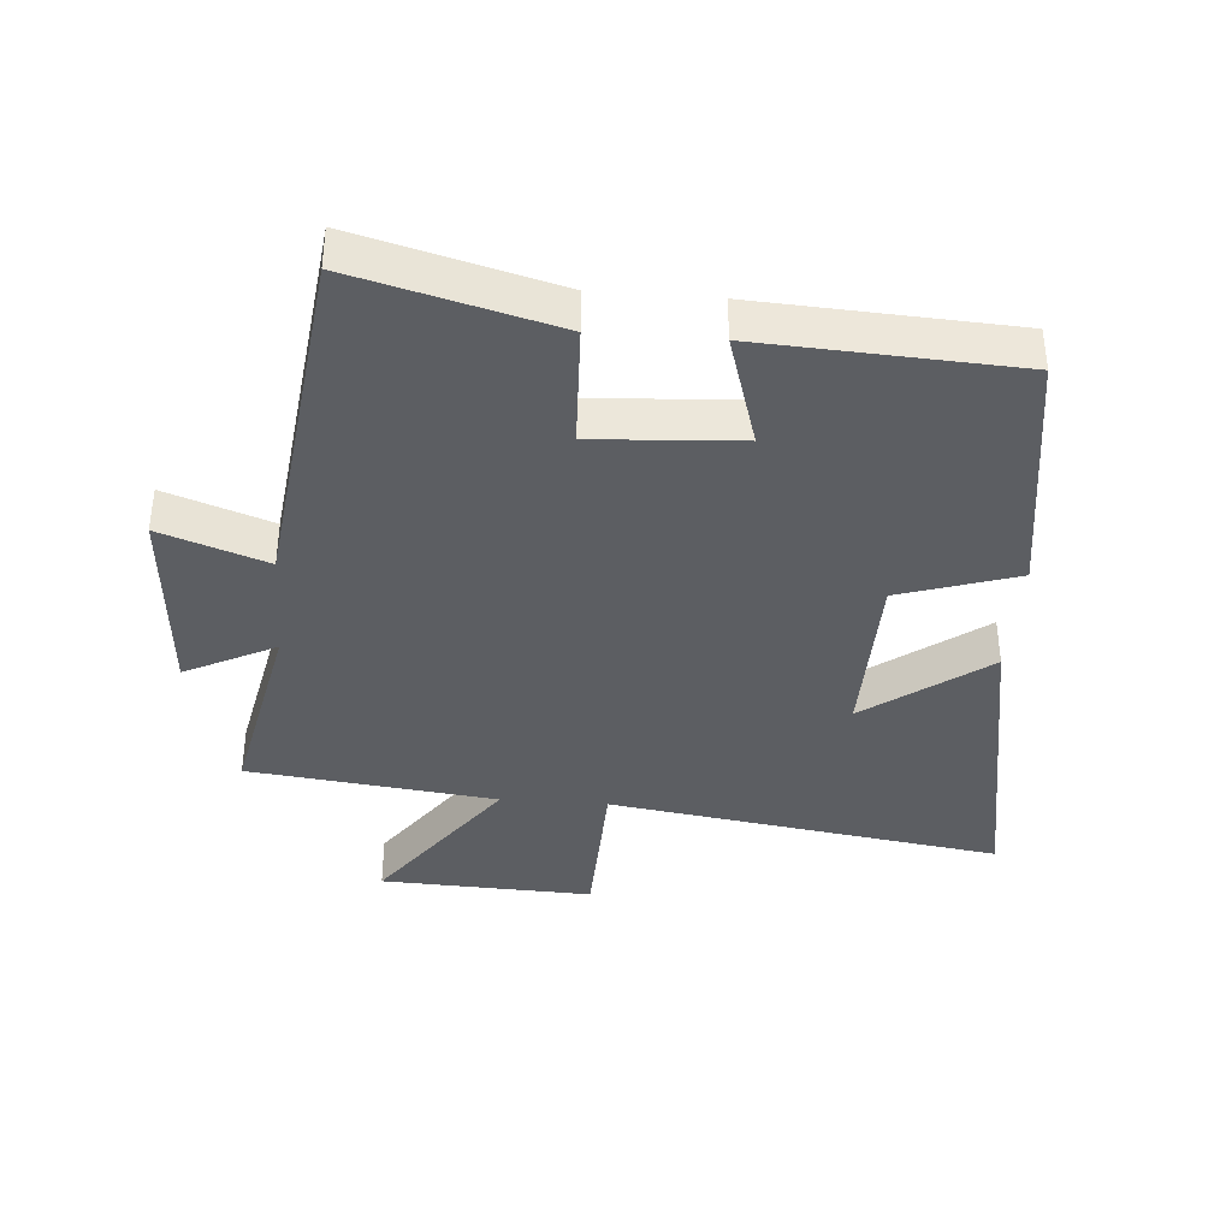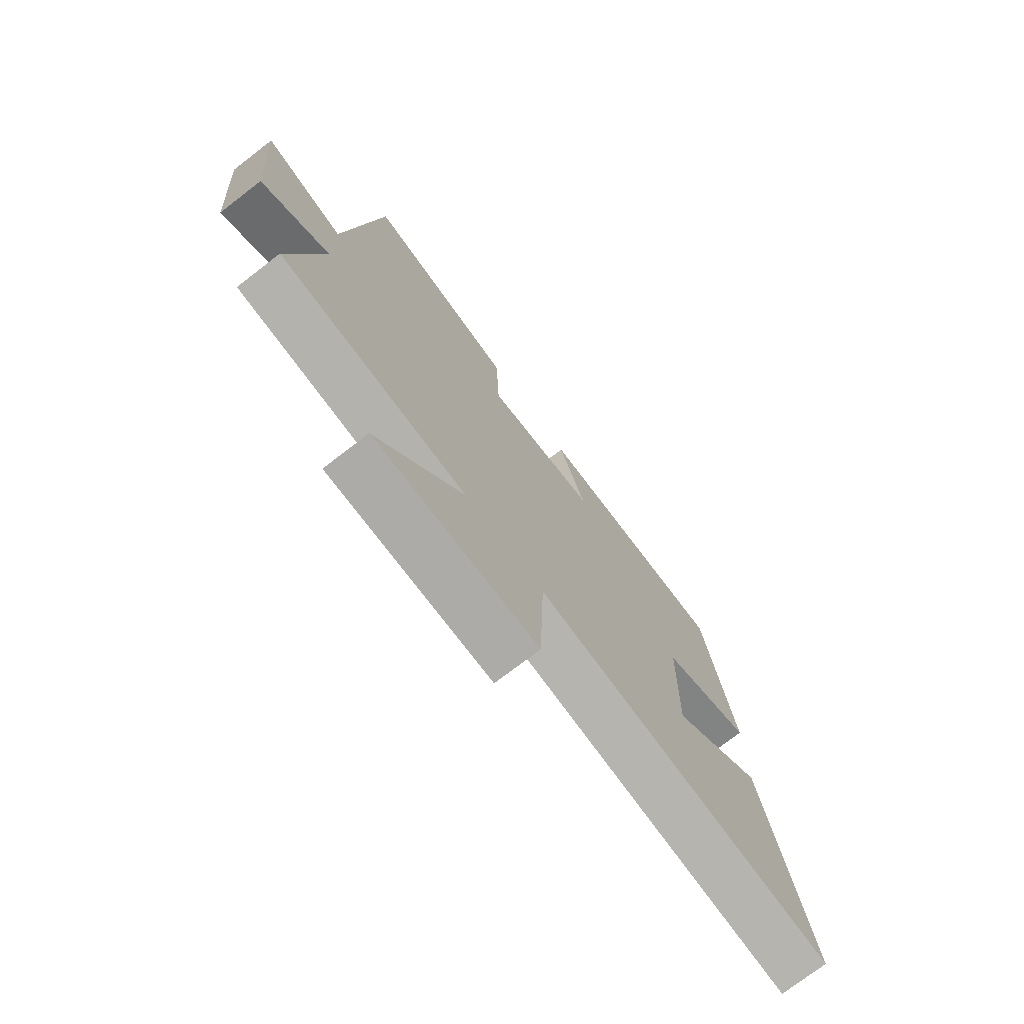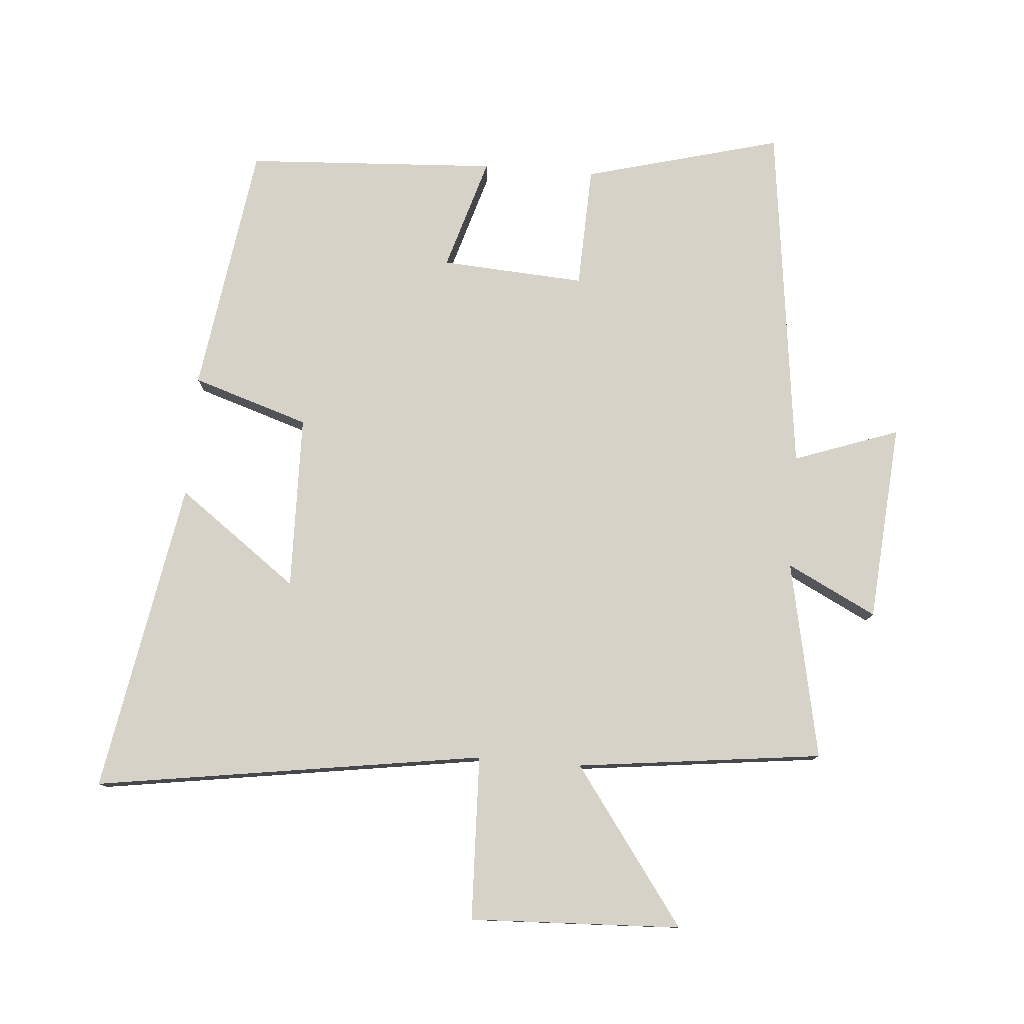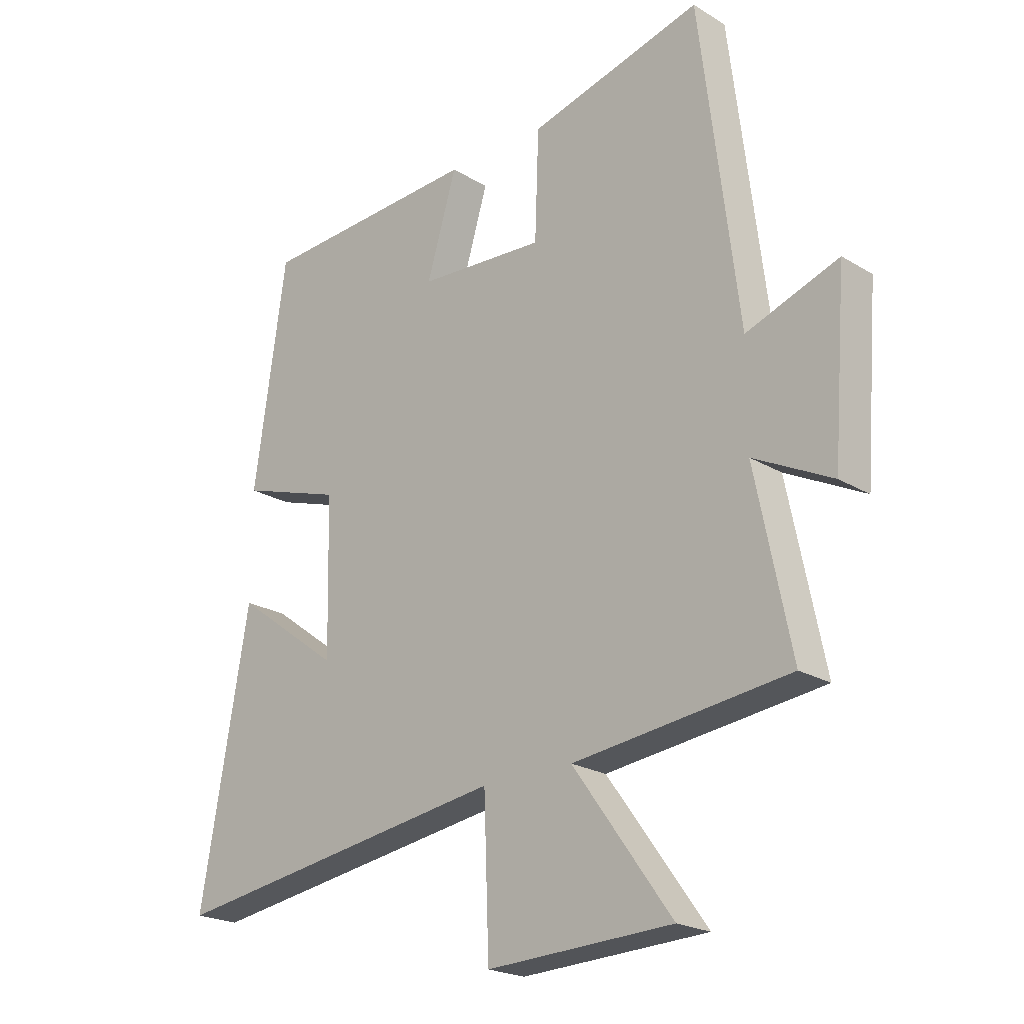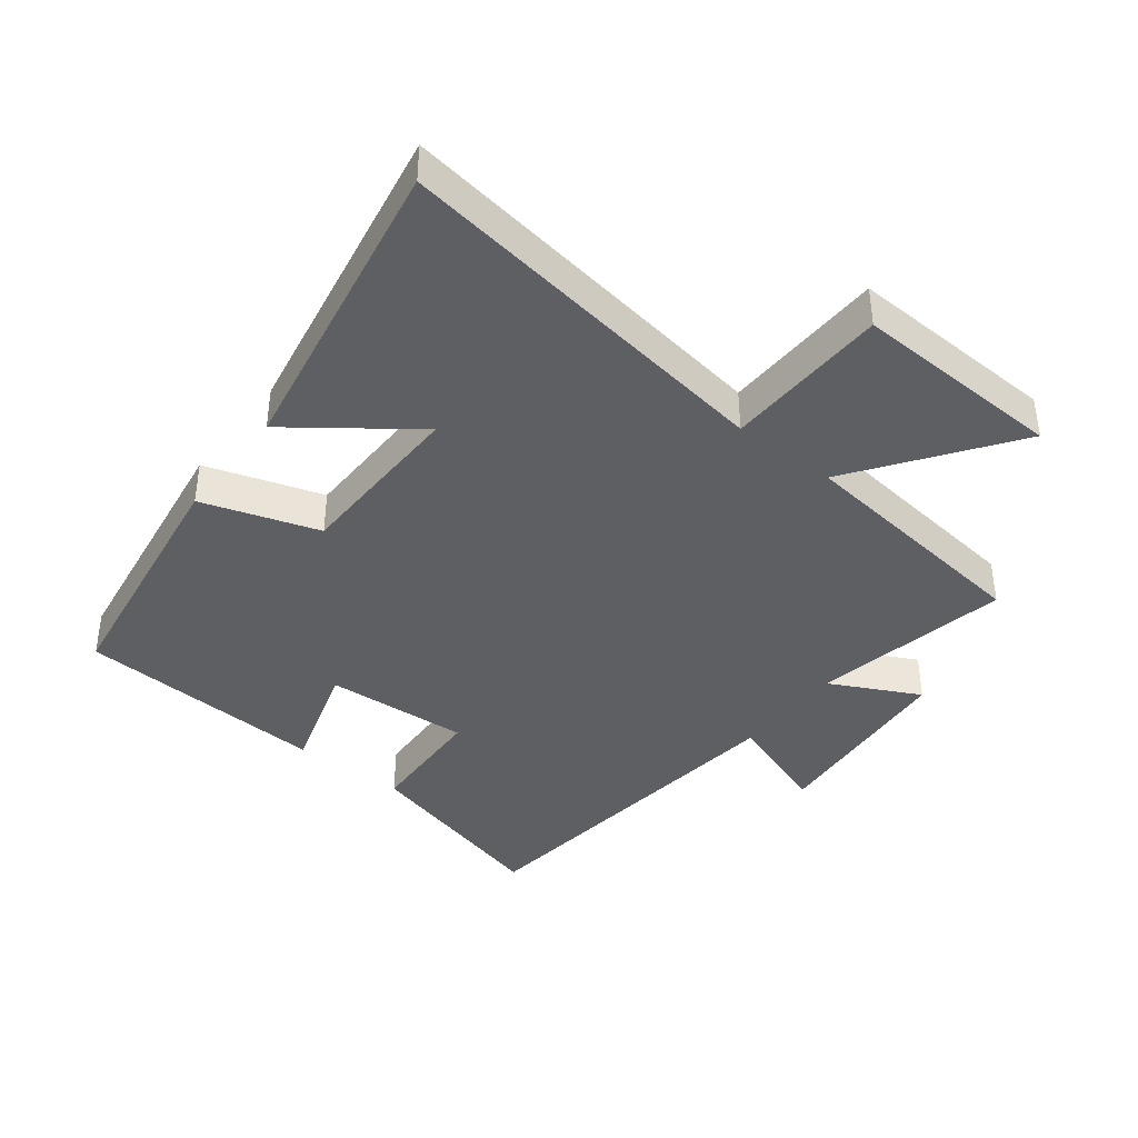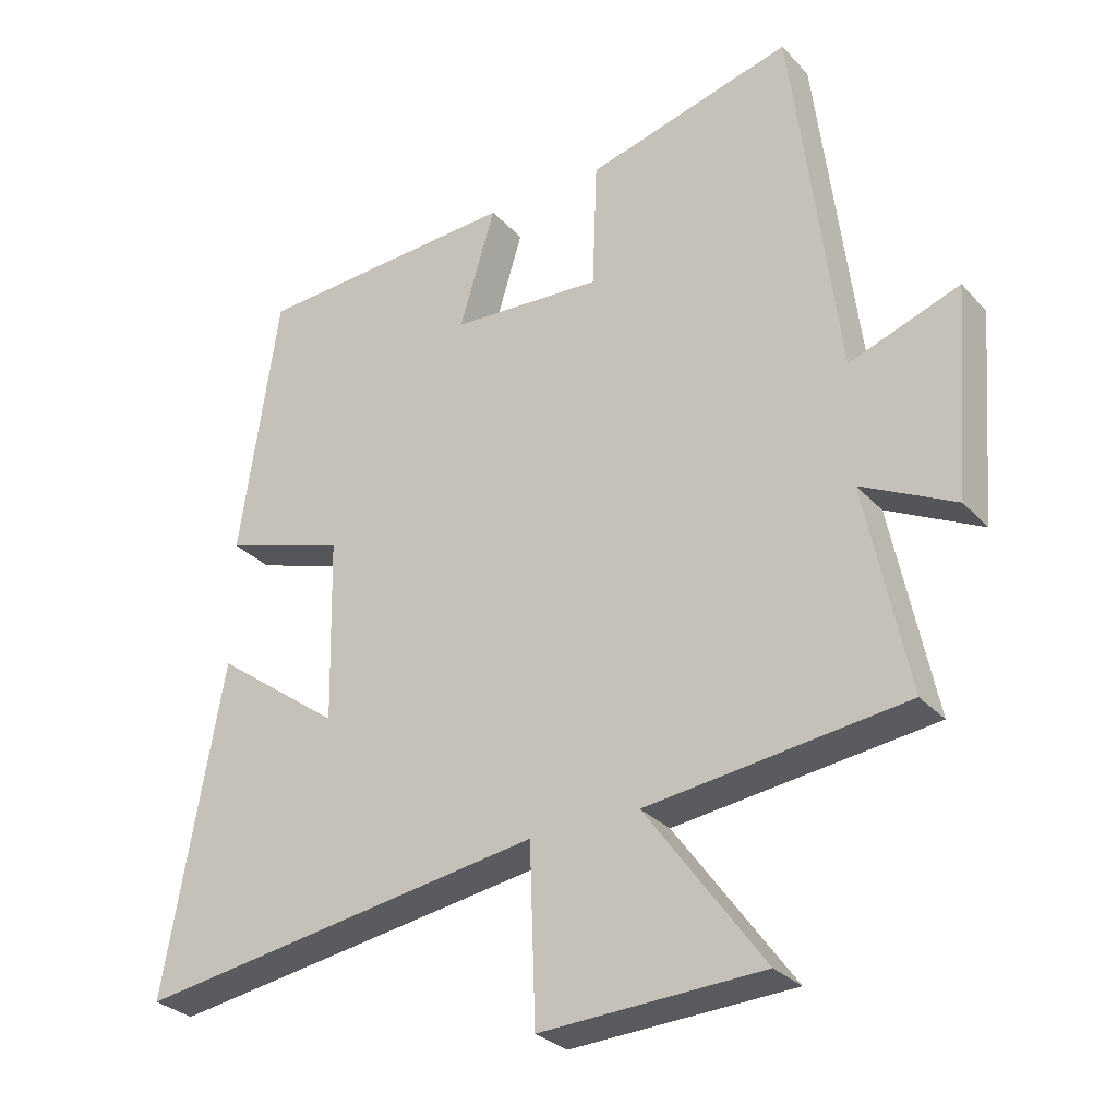
<metadata>
{"format":"obj","ext":"obj","renderer":"f3d","projection":"perspective","resolution":1024,"background":"white","views":[{"elev":-38.1,"azim":-4.4,"up":"+Y"},{"elev":-74.8,"azim":-52.4,"up":"+Z"},{"elev":78.6,"azim":-175.4,"up":"+Y"},{"elev":-21.7,"azim":-136.6,"up":"+Z"},{"elev":-40.4,"azim":142.4,"up":"+Y"},{"elev":-29.6,"azim":-146.3,"up":"+Z"}]}
</metadata>
<code>
v 0.586 0.07 -0.591
v -0.019 0.07 -0.5
v -0.028 0.07 -0.756
v -0.356 0.07 -0.742
v -0.181 0.07 -0.5
v -0.563 0.07 -0.454
v -0.5 0.07 -0.147
v -0.639 0.07 -0.217
v -0.663 0.07 0.091
v -0.5 0.07 0.033
v -0.432 0.07 0.581
v -0.126 0.07 0.5
v -0.119 0.07 0.31
v 0.105 0.07 0.324
v 0.052 0.07 0.5
v 0.443 0.07 0.478
v 0.5 0.07 0.087
v 0.319 0.07 0.029
v 0.313 0.07 -0.243
v 0.5 0.07 -0.105
v 0.586 0 -0.591
v -0.019 0 -0.5
v -0.028 0 -0.756
v -0.356 0 -0.742
v -0.181 0 -0.5
v -0.563 0 -0.454
v -0.5 0 -0.147
v -0.639 0 -0.217
v -0.663 0 0.091
v -0.5 0 0.033
v -0.432 0 0.581
v -0.126 0 0.5
v -0.119 0 0.31
v 0.105 0 0.324
v 0.052 0 0.5
v 0.443 0 0.478
v 0.5 0 0.087
v 0.319 0 0.029
v 0.313 0 -0.243
v 0.5 0 -0.105
f 19 20 1 2
f 18 19 2
f 15 16 17 18
f 14 15 18
f 13 14 18 2
f 10 11 12 13
f 10 13 2
f 7 8 9 10
f 7 10 2
f 5 6 7 2
f 2 3 4 5
f 22 21 40 39
f 22 39 38
f 38 37 36 35
f 38 35 34
f 22 38 34 33
f 33 32 31 30
f 22 33 30
f 30 29 28 27
f 22 30 27
f 22 27 26 25
f 25 24 23 22
f 1 21 22 2
f 2 22 23 3
f 3 23 24 4
f 4 24 25 5
f 5 25 26 6
f 6 26 27 7
f 7 27 28 8
f 8 28 29 9
f 9 29 30 10
f 10 30 31 11
f 11 31 32 12
f 12 32 33 13
f 13 33 34 14
f 14 34 35 15
f 15 35 36 16
f 16 36 37 17
f 17 37 38 18
f 18 38 39 19
f 19 39 40 20
f 20 40 21 1

</code>
